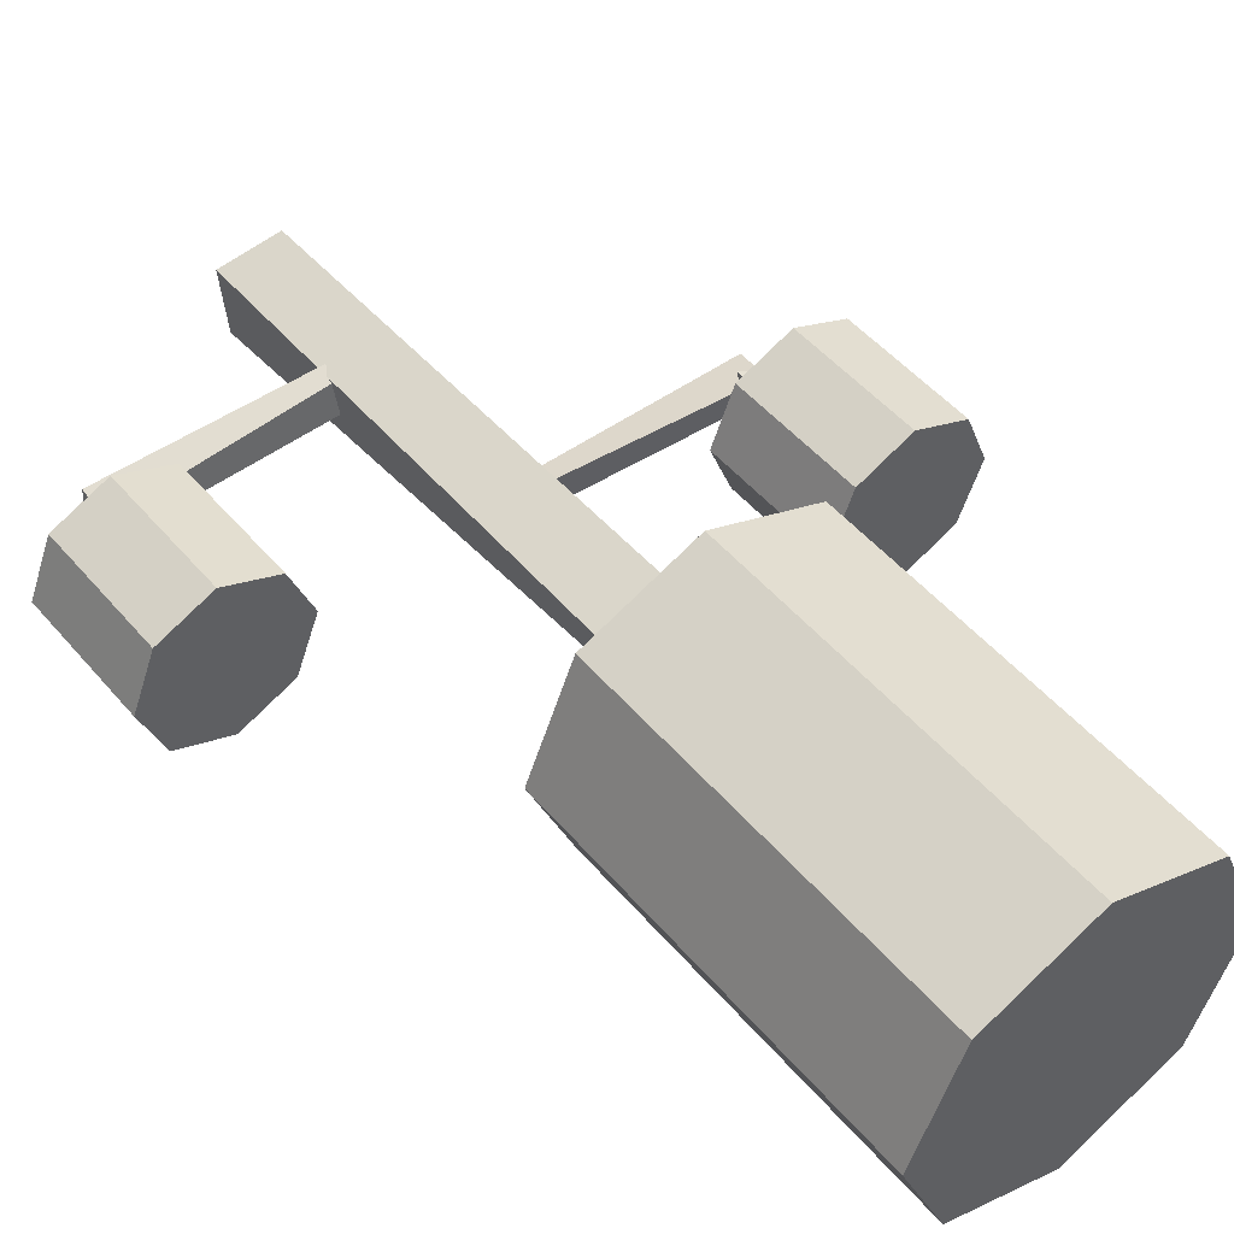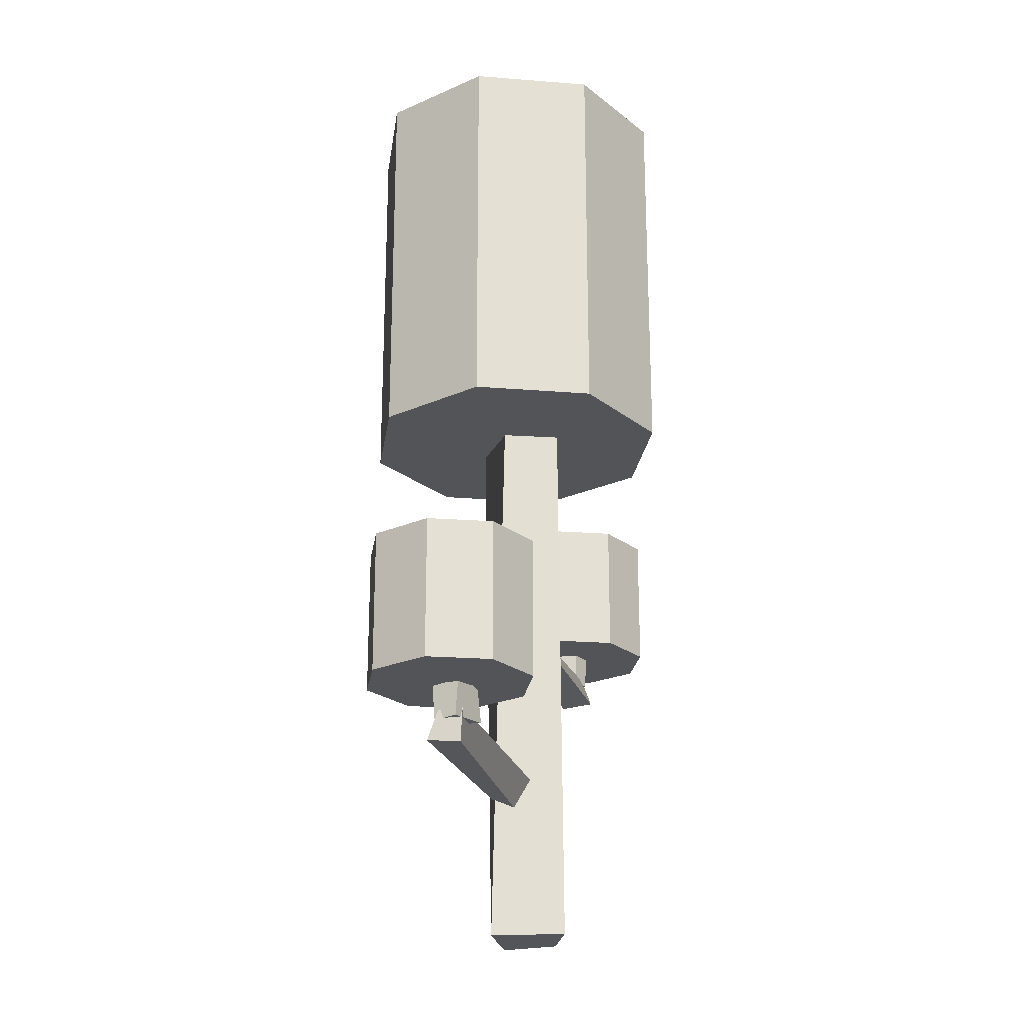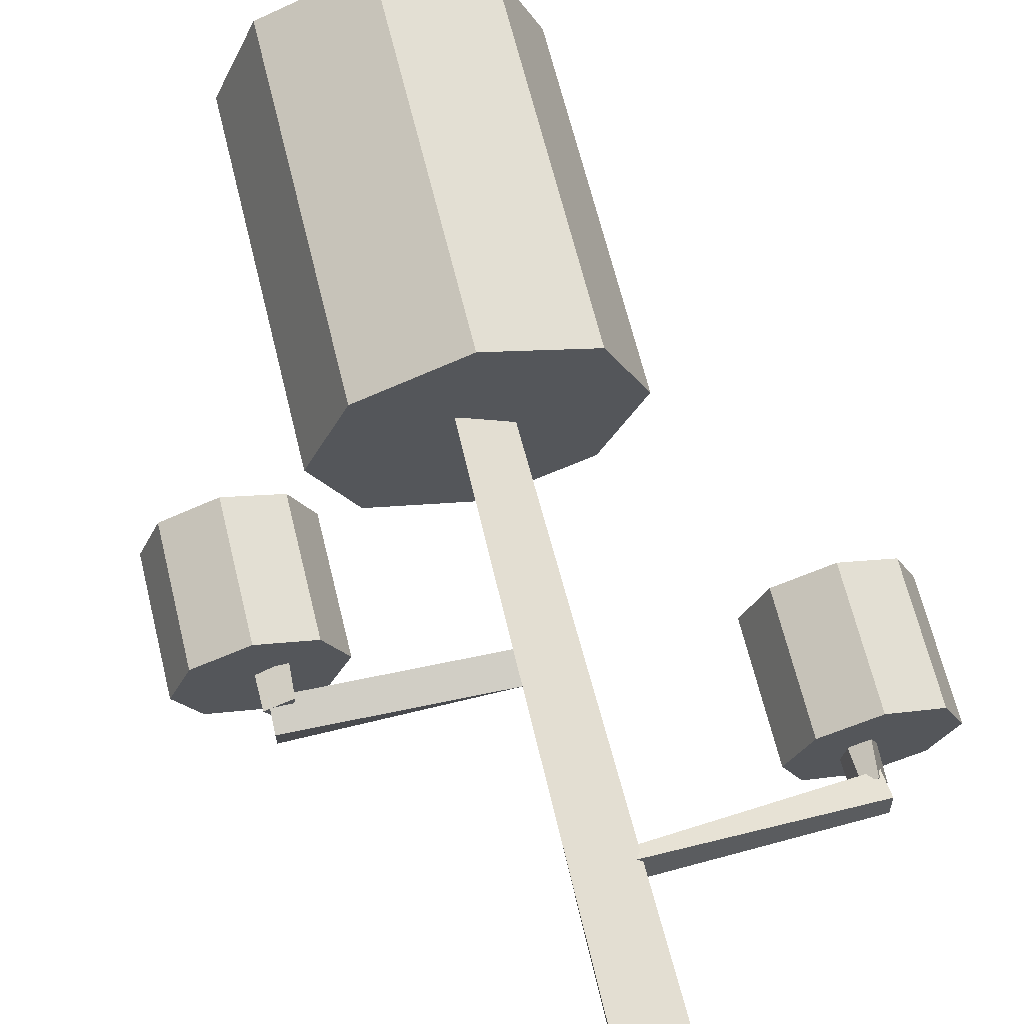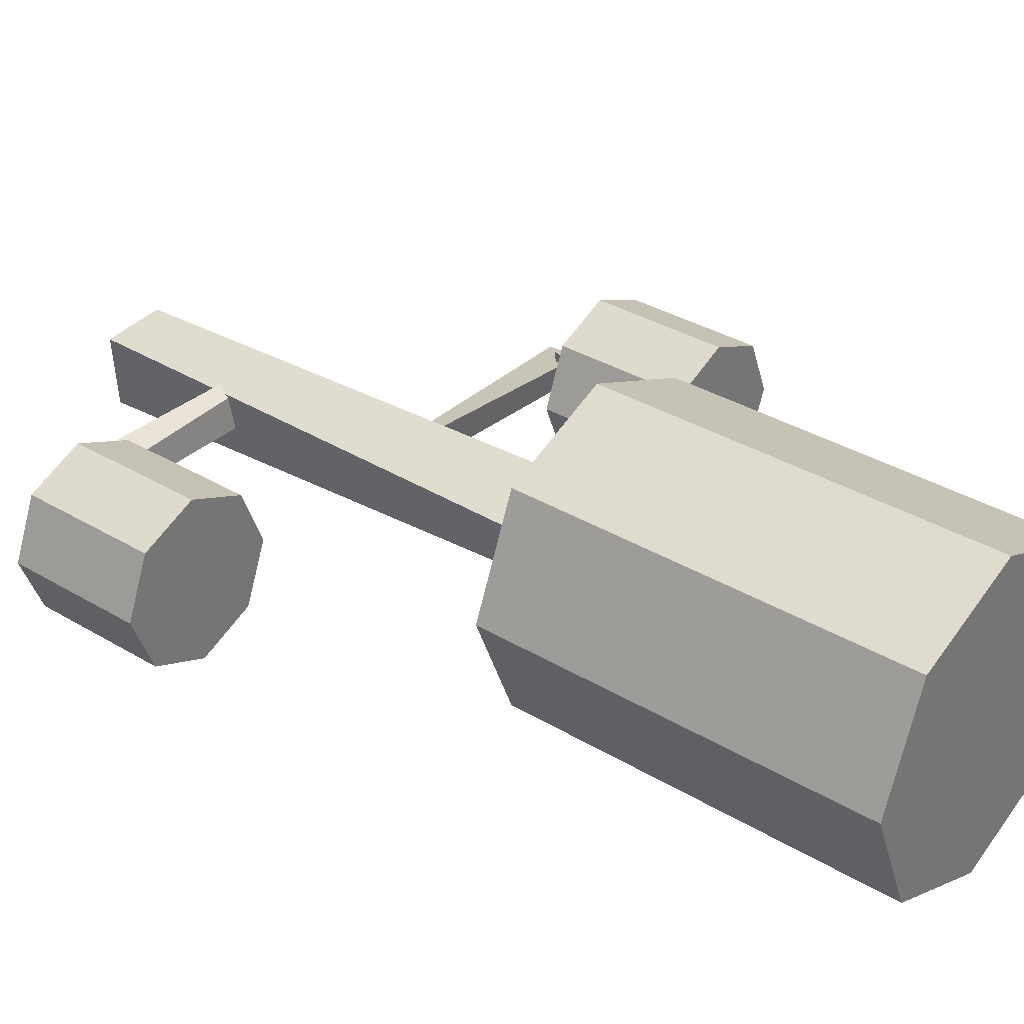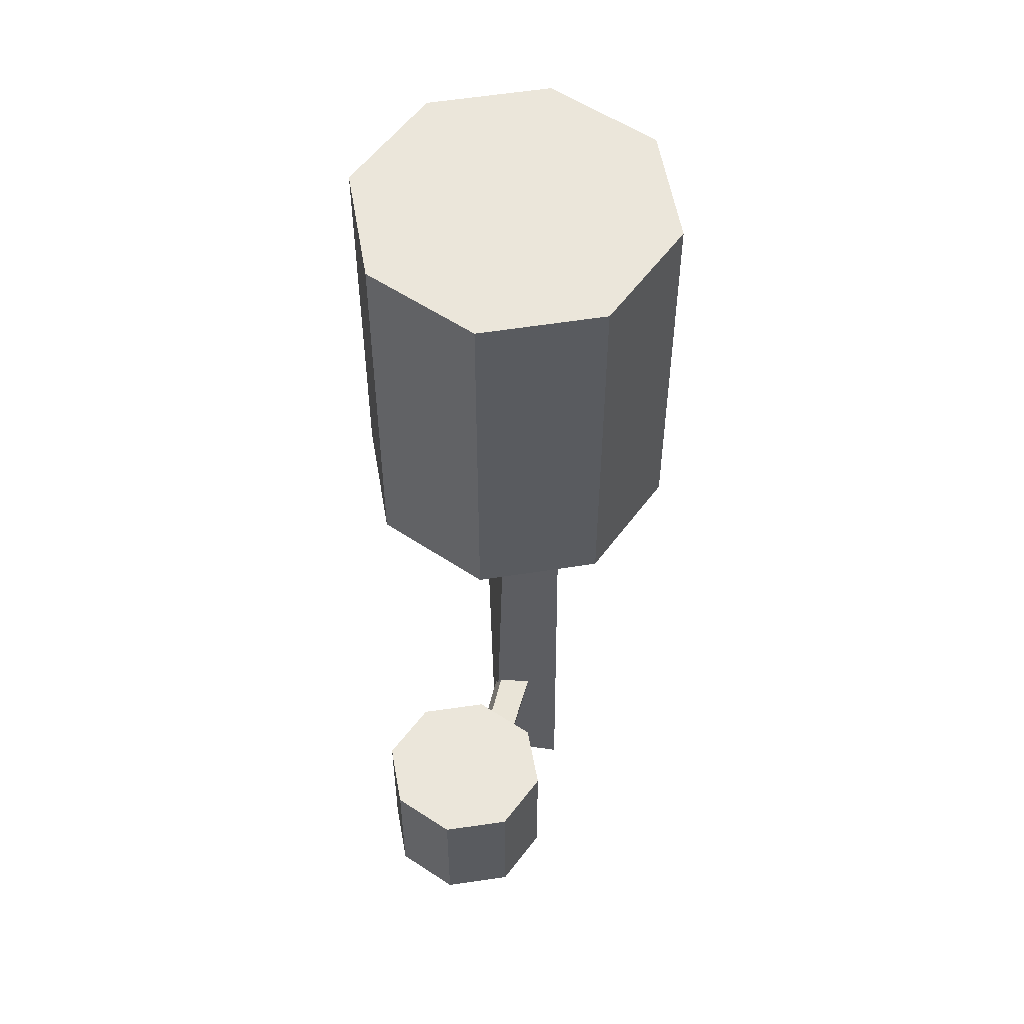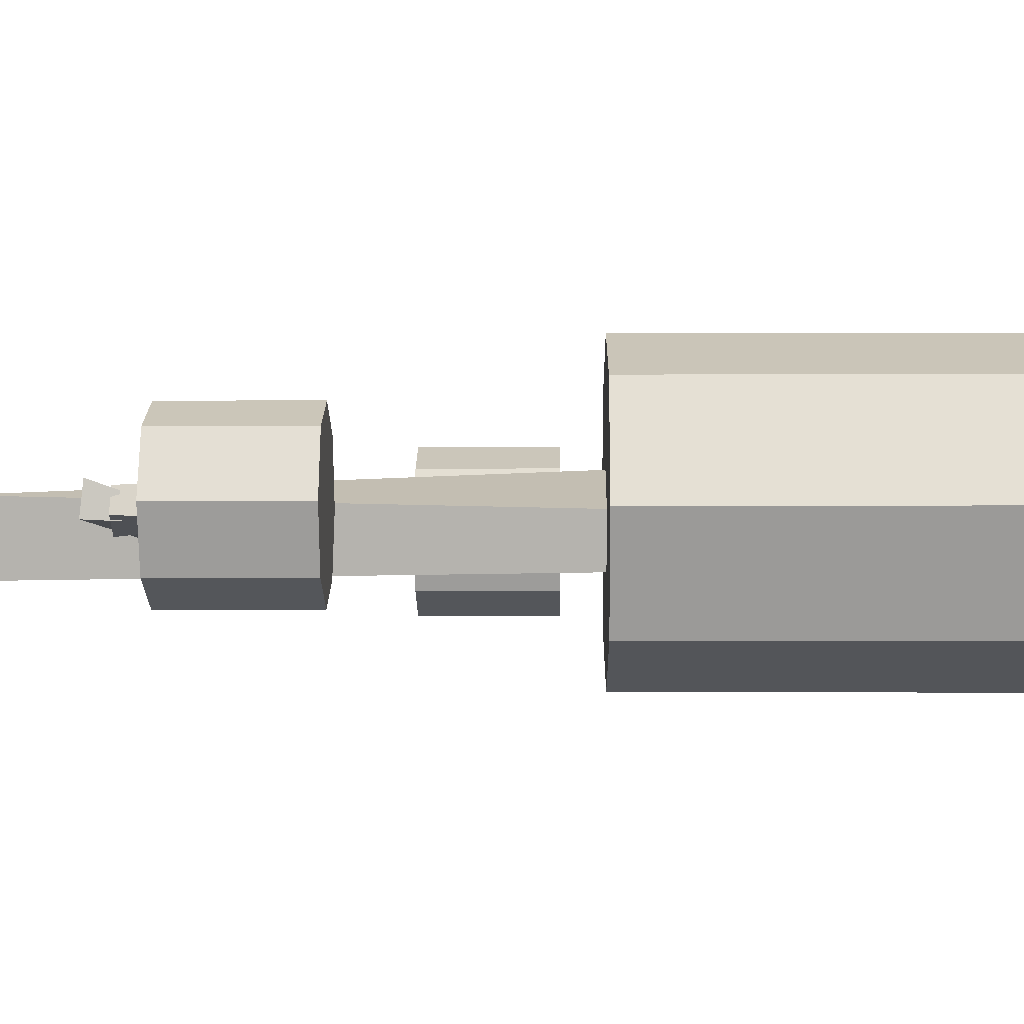
<metadata>
{"format":"obj","ext":"obj","renderer":"f3d","projection":"perspective","resolution":1024,"background":"white","views":[{"elev":49.5,"azim":141.5,"up":"+Z"},{"elev":-23.4,"azim":104.7,"up":"+Y"},{"elev":67.2,"azim":-13.9,"up":"+Z"},{"elev":34.0,"azim":129.3,"up":"+Z"},{"elev":54.8,"azim":102.9,"up":"+Y"},{"elev":-2.0,"azim":90.7,"up":"+Z"}]}
</metadata>
<code>
o Cube_Cube.001
v 0.5634 -0.2257 0.09842
v 0.5824 3.114 0.2256
v 0.5847 -0.2232 -0.2166
v 0.6272 3.111 -0.2037
v 0.9334 -0.2151 0.07723
v 0.8946 3.113 0.006854
v 0.8968 -0.2217 -0.3463
v 0.7781 3.116 -0.2989
f 1 2 4 3
f 3 4 8 7
f 7 8 6 5
f 5 6 2 1
f 3 7 5 1
f 8 4 2 6
o Cylinder
v 0.7002 2.954 -0.9
v 0.7002 5.193 -0.9
v 1.337 2.954 -0.6364
v 1.337 5.193 -0.6364
v 1.6 2.954 0
v 1.6 5.193 0
v 1.337 2.954 0.6364
v 1.337 5.193 0.6364
v 0.7002 2.954 0.9
v 0.7002 5.193 0.9
v 0.06376 2.954 0.6364
v 0.06376 5.193 0.6364
v -0.1998 2.954 -0
v -0.1998 5.193 -0
v 0.06376 2.954 -0.6364
v 0.06376 5.193 -0.6364
f 9 10 12 11
f 11 12 14 13
f 13 14 16 15
f 15 16 18 17
f 17 18 20 19
f 19 20 22 21
f 12 10 24 22 20 18 16 14
f 21 22 24 23
f 23 24 10 9
f 9 11 13 15 17 19 21 23
o Cube.001_Cube.002
v -0.6238 1.816 0.01473
v 0.6342 1.751 0.07078
v -0.6233 1.805 -0.1241
v 0.6318 1.727 -0.1184
v -0.6283 1.622 0.005396
v 0.6267 1.588 -0.02562
v -0.6299 1.642 -0.1812
v 0.6303 1.649 -0.1604
f 25 26 28 27
f 27 28 32 31
f 31 32 30 29
f 29 30 26 25
f 27 31 29 25
f 32 28 26 30
o Cylinder.001
v -0.6361 1.949 -0.5256
v -0.6361 2.731 -0.5256
v -0.3165 1.949 -0.3886
v -0.3165 2.731 -0.3886
v -0.1842 1.949 -0.05802
v -0.1842 2.731 -0.05802
v -0.3165 1.949 0.2726
v -0.3165 2.731 0.2726
v -0.6361 1.949 0.4095
v -0.6361 2.731 0.4095
v -0.9557 1.949 0.2726
v -0.9557 2.731 0.2726
v -1.088 1.949 -0.05802
v -1.088 2.731 -0.05802
v -0.9557 1.949 -0.3886
v -0.9557 2.731 -0.3886
f 33 34 36 35
f 35 36 38 37
f 37 38 40 39
f 39 40 42 41
f 41 42 44 43
f 43 44 46 45
f 36 34 48 46 44 42 40 38
f 45 46 48 47
f 47 48 34 33
f 33 35 37 39 41 43 45 47
o Cube.002_Cube.003
v -0.4712 2.225 0.02562
v -0.497 1.756 0.08167
v -0.4823 2.225 -0.1132
v -0.5205 1.757 -0.1075
v -0.6646 2.23 0.01629
v -0.6602 1.762 -0.01473
v -0.6454 2.23 -0.1703
v -0.5993 1.759 -0.1495
f 49 50 52 51
f 51 52 56 55
f 55 56 54 53
f 53 54 50 49
f 51 55 53 49
f 56 52 50 54
o Cube.003_Cube.004
v 2.141 0.7587 -0.08961
v 0.8836 0.6935 -0.149
v 2.141 0.7475 0.04923
v 0.8856 0.6701 0.04025
v 2.146 0.5651 -0.08026
v 0.8909 0.5303 -0.05255
v 2.147 0.5844 0.1064
v 0.887 0.5911 0.08218
f 57 58 60 59
f 59 60 64 63
f 63 64 62 61
f 61 62 58 57
f 59 63 61 57
f 64 60 58 62
o Cylinder.002
v 2.152 0.8918 0.4507
v 2.152 1.674 0.4507
v 1.833 0.8918 0.3129
v 1.833 1.674 0.3129
v 1.702 0.8918 -0.01802
v 1.702 1.674 -0.01802
v 1.835 0.8918 -0.3483
v 1.835 1.674 -0.3483
v 2.155 0.8918 -0.4844
v 2.155 1.674 -0.4844
v 2.474 0.8918 -0.3466
v 2.474 1.674 -0.3466
v 2.606 0.8918 -0.01564
v 2.606 1.674 -0.01564
v 2.472 0.8918 0.3146
v 2.472 1.674 0.3146
f 65 66 68 67
f 67 68 70 69
f 69 70 72 71
f 71 72 74 73
f 73 74 76 75
f 75 76 78 77
f 68 66 80 78 76 74 72 70
f 77 78 80 79
f 79 80 66 65
f 65 67 69 71 73 75 77 79
o Cube.004_Cube.005
v 1.989 1.168 -0.1009
v 2.015 0.6987 -0.1569
v 2 1.168 0.03797
v 2.038 0.7001 0.03239
v 2.182 1.173 -0.09105
v 2.178 0.7044 -0.06005
v 2.163 1.173 0.09553
v 2.117 0.702 0.07453
f 81 82 84 83
f 83 84 88 87
f 87 88 86 85
f 85 86 82 81
f 83 87 85 81
f 88 84 82 86

</code>
